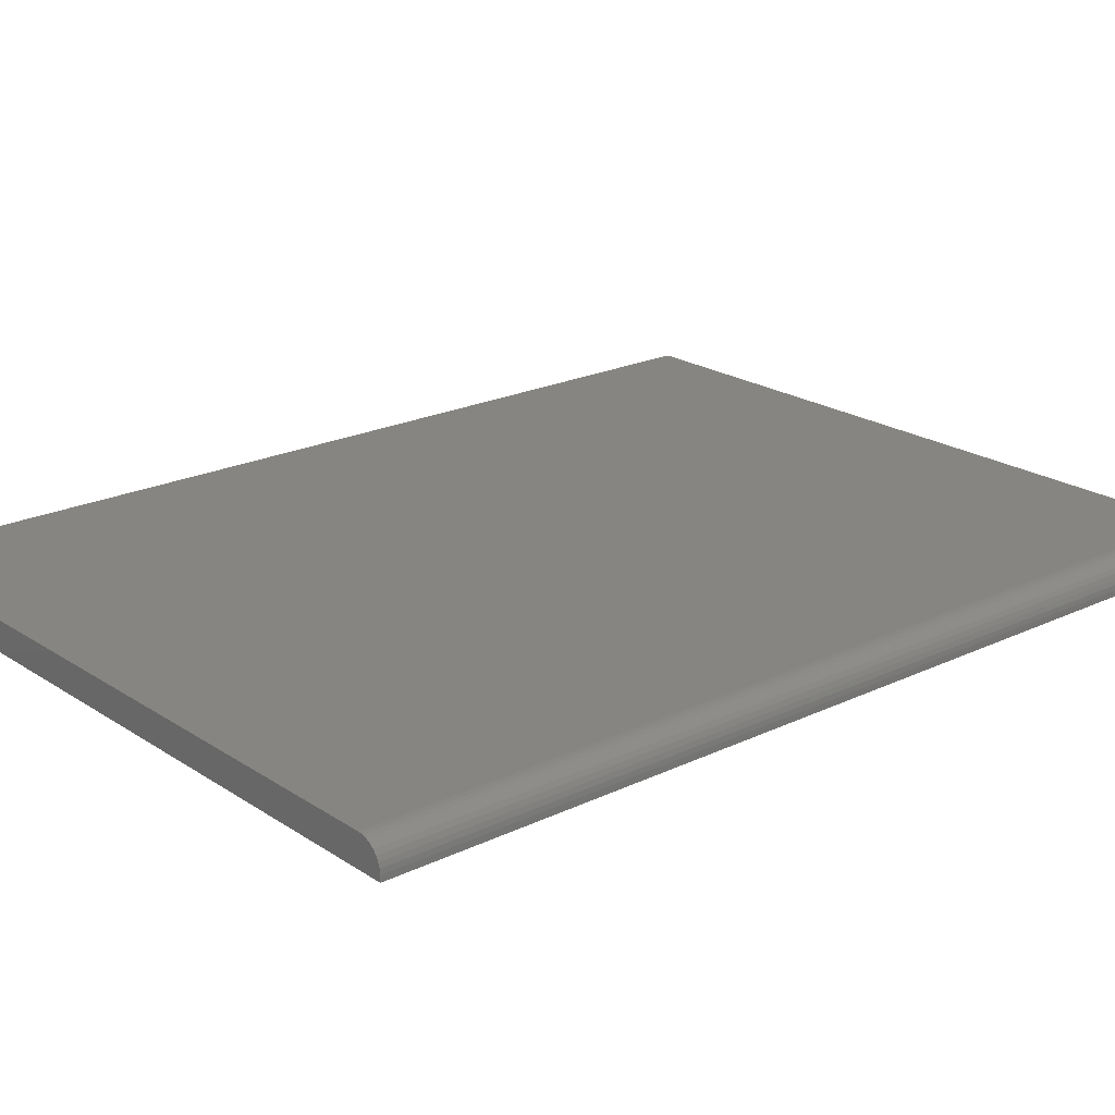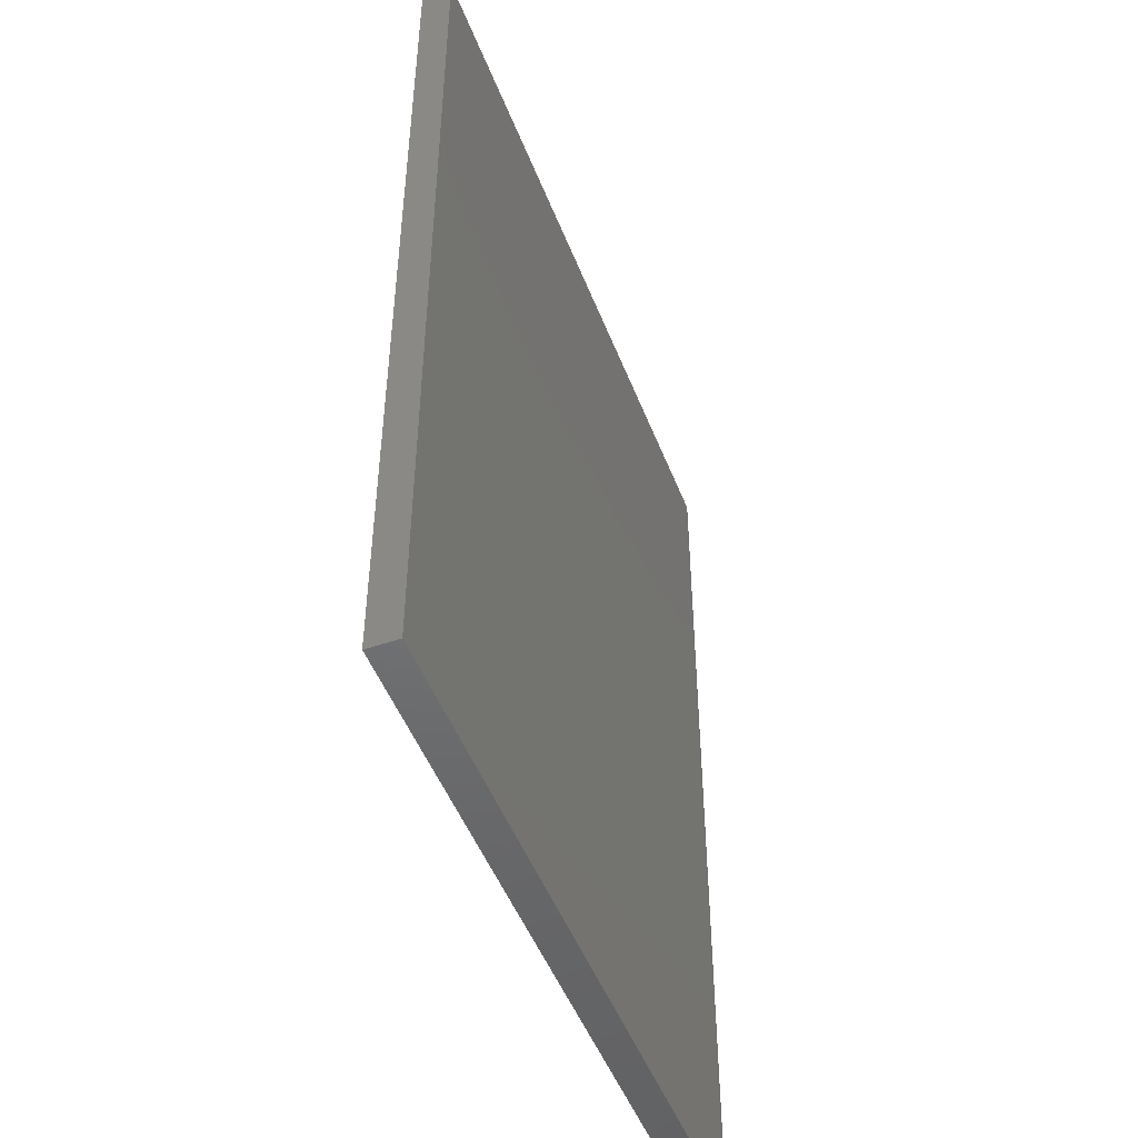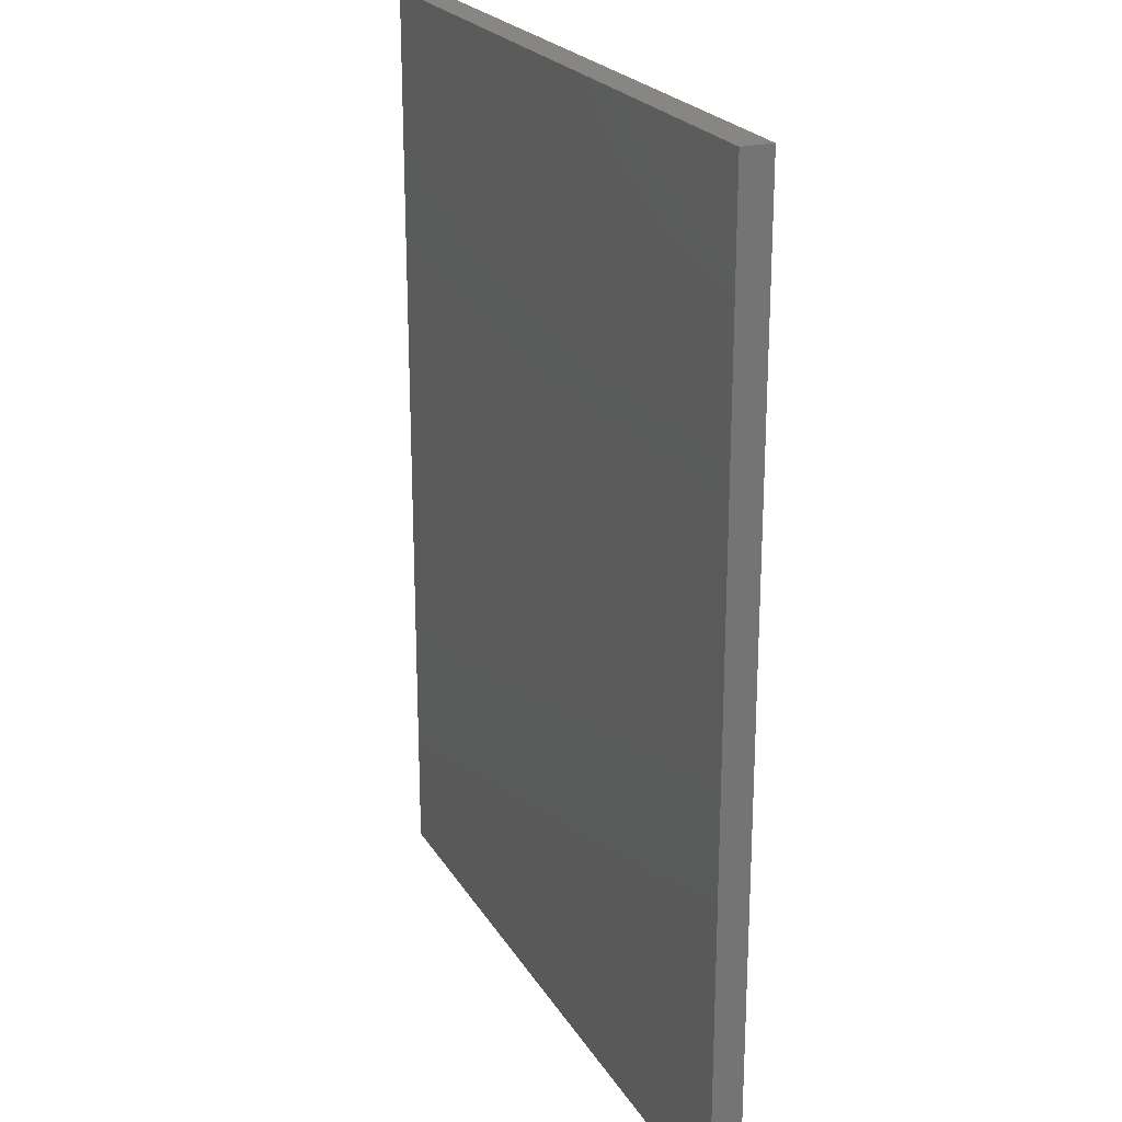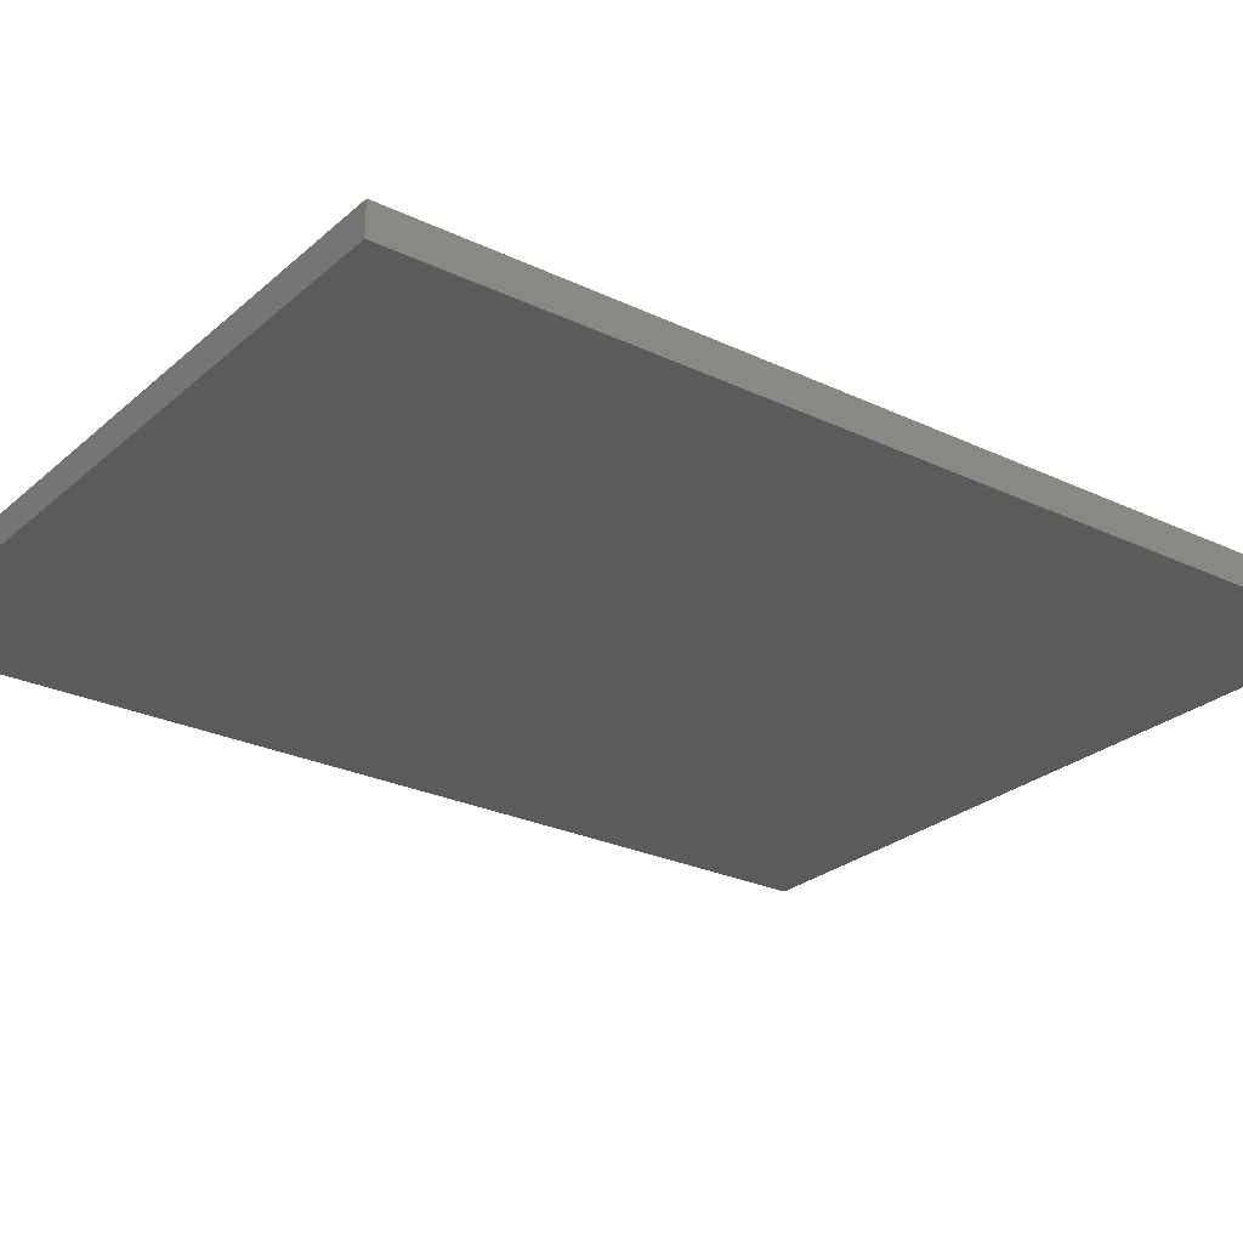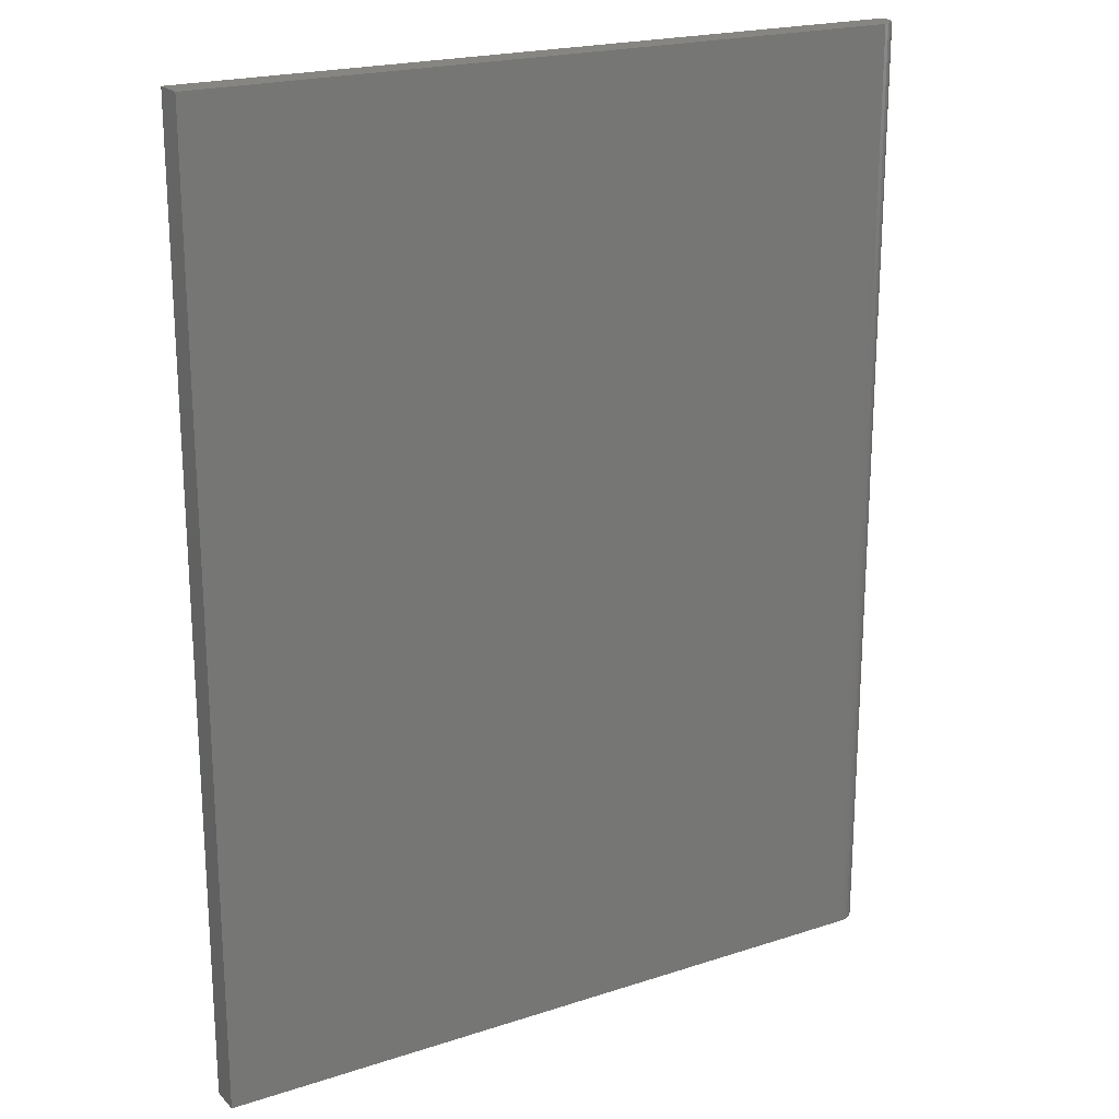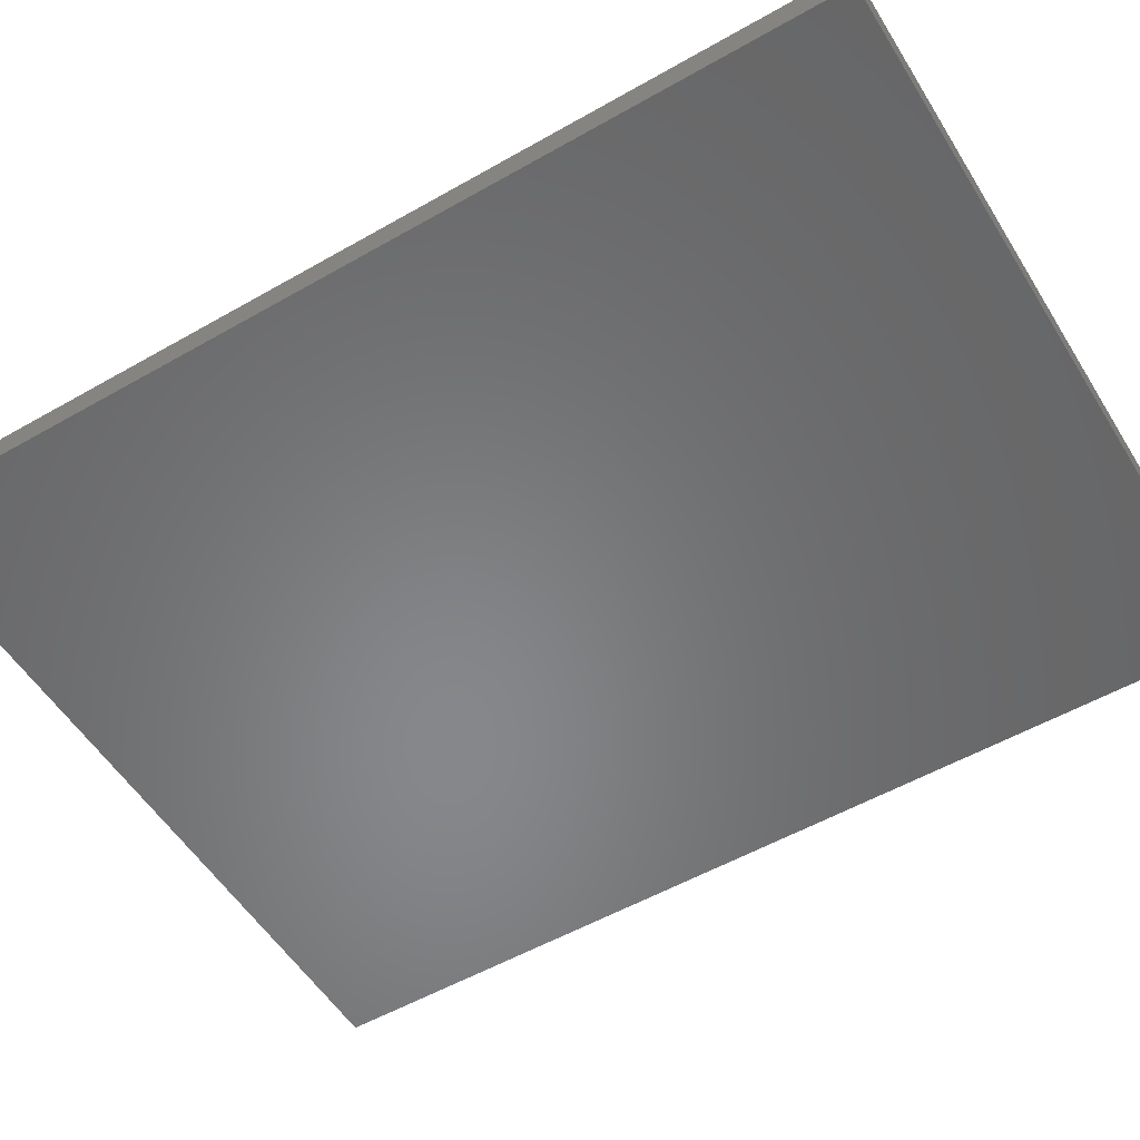
<metadata>
{"format":"stl","ext":"stl","renderer":"f3d","projection":"perspective","resolution":1024,"background":"white","views":[{"elev":21.2,"azim":49.4,"up":"+Z"},{"elev":-49.2,"azim":-69.2,"up":"+Y"},{"elev":22.8,"azim":-113.5,"up":"+Y"},{"elev":-26.2,"azim":-126.8,"up":"+Z"},{"elev":20.8,"azim":-30.4,"up":"+Y"},{"elev":-54.1,"azim":-58.7,"up":"+Z"}]}
</metadata>
<code>
# stl→obj: 24 verts, 44 faces
v -0.1797 -0.5781 0.03906
v 0.7256 -0.5781 0.03906
v -0.1797 0.6406 0.03906
v 0.7256 0.6406 0.03906
v 0.7516 0.6406 0.02517
v 0.7375 0.6406 0.03668
v 0.7429 0.6406 0.0338
v 0.7477 0.6406 0.02991
v 0.7317 0.6406 0.03846
v 0.7544 0.6406 0.01977
v 0.7562 0.6406 0.01391
v 0.7568 0.6406 0.007812
v 0.7568 0.6406 0
v -0.1797 0.6406 0
v 0.7568 -0.5781 0.007812
v 0.7568 -0.5781 0
v 0.7562 -0.5781 0.01391
v 0.7544 -0.5781 0.01977
v 0.7516 -0.5781 0.02517
v 0.7477 -0.5781 0.02991
v 0.7429 -0.5781 0.0338
v 0.7375 -0.5781 0.03668
v 0.7317 -0.5781 0.03846
v -0.1797 -0.5781 0
f 1 2 3
f 3 2 4
f 5 6 7
f 5 7 8
f 9 6 5
f 9 5 10
f 9 10 11
f 9 11 12
f 9 12 13
f 9 13 4
f 4 13 3
f 3 13 14
f 15 16 12
f 12 16 13
f 15 17 18
f 16 15 18
f 16 18 19
f 16 19 20
f 16 20 21
f 16 21 22
f 16 22 23
f 16 23 2
f 16 2 1
f 16 1 24
f 15 12 17
f 17 12 11
f 17 11 18
f 18 11 10
f 18 10 19
f 19 10 5
f 19 5 20
f 20 5 8
f 20 8 21
f 21 8 7
f 21 7 22
f 22 7 6
f 22 6 23
f 23 6 9
f 23 9 2
f 2 9 4
f 24 14 16
f 16 14 13
f 3 14 1
f 1 14 24

</code>
